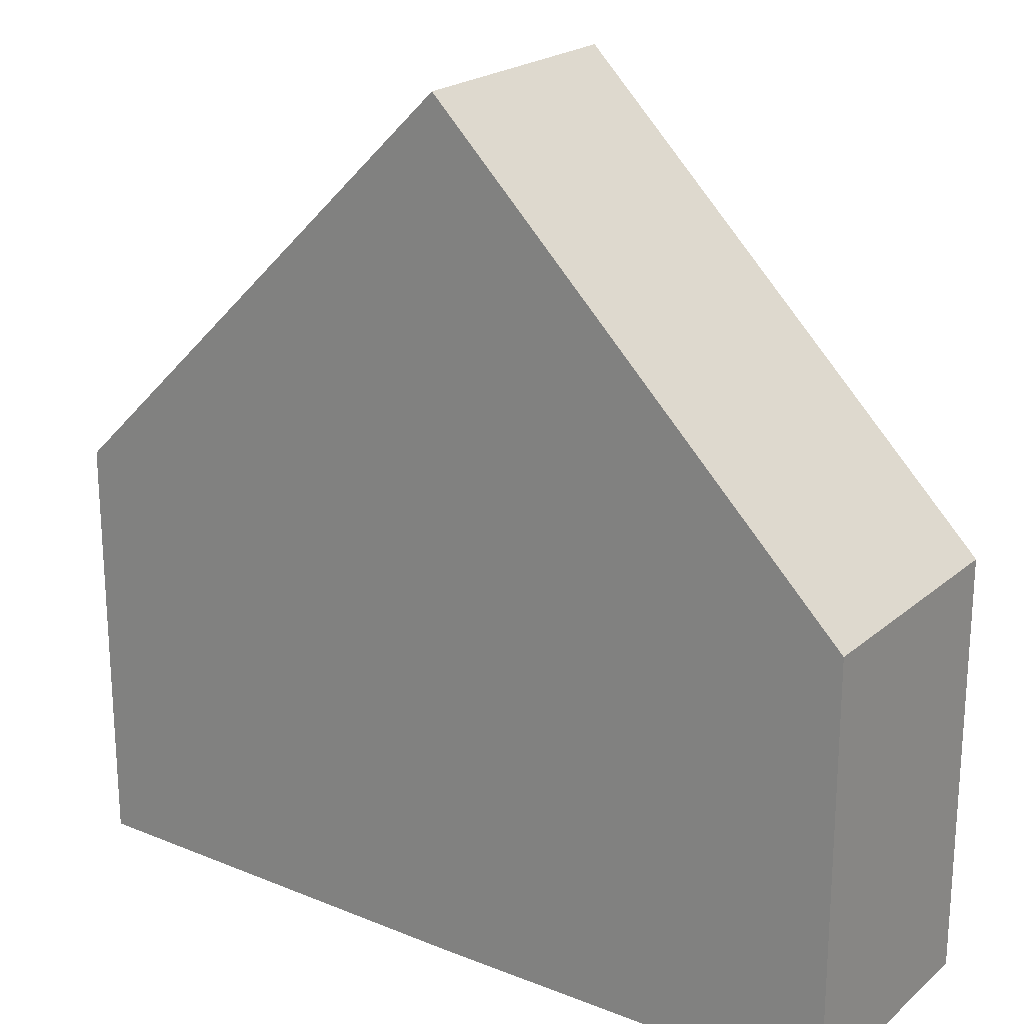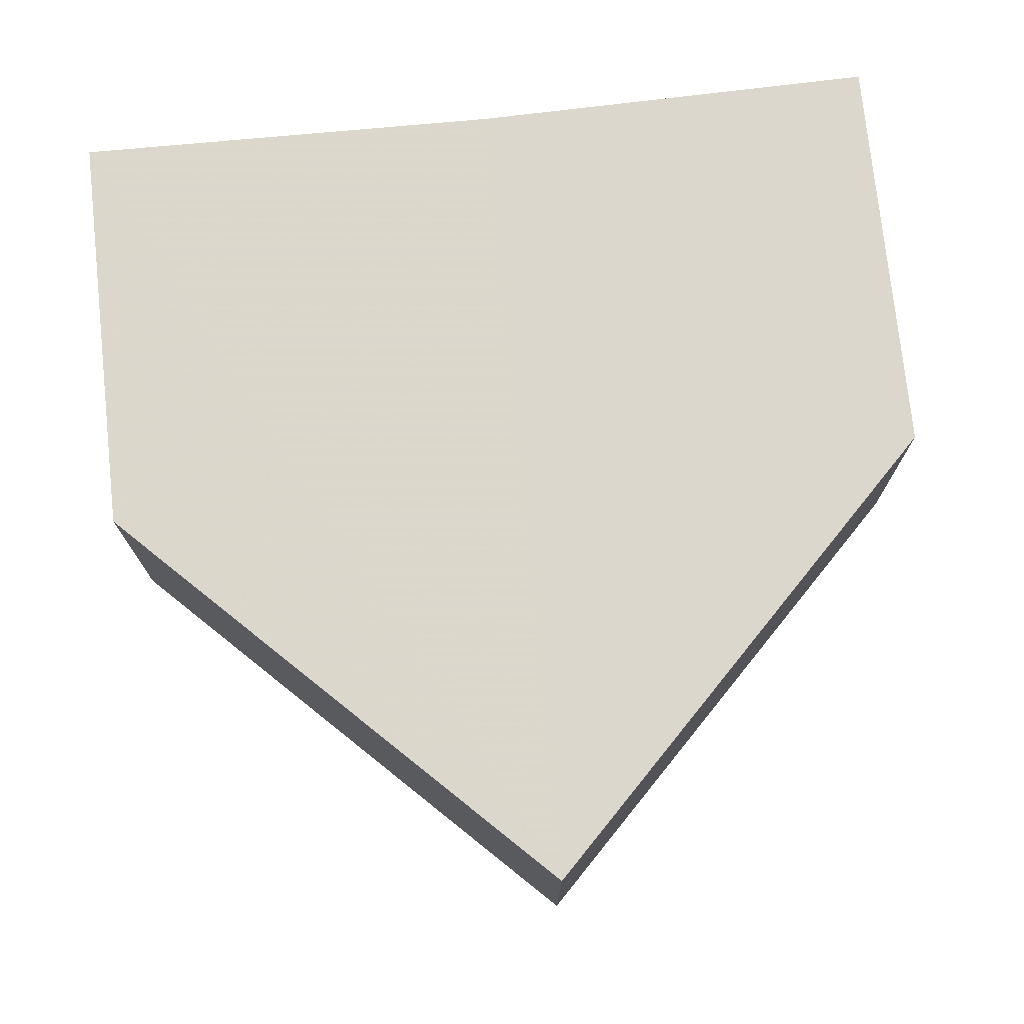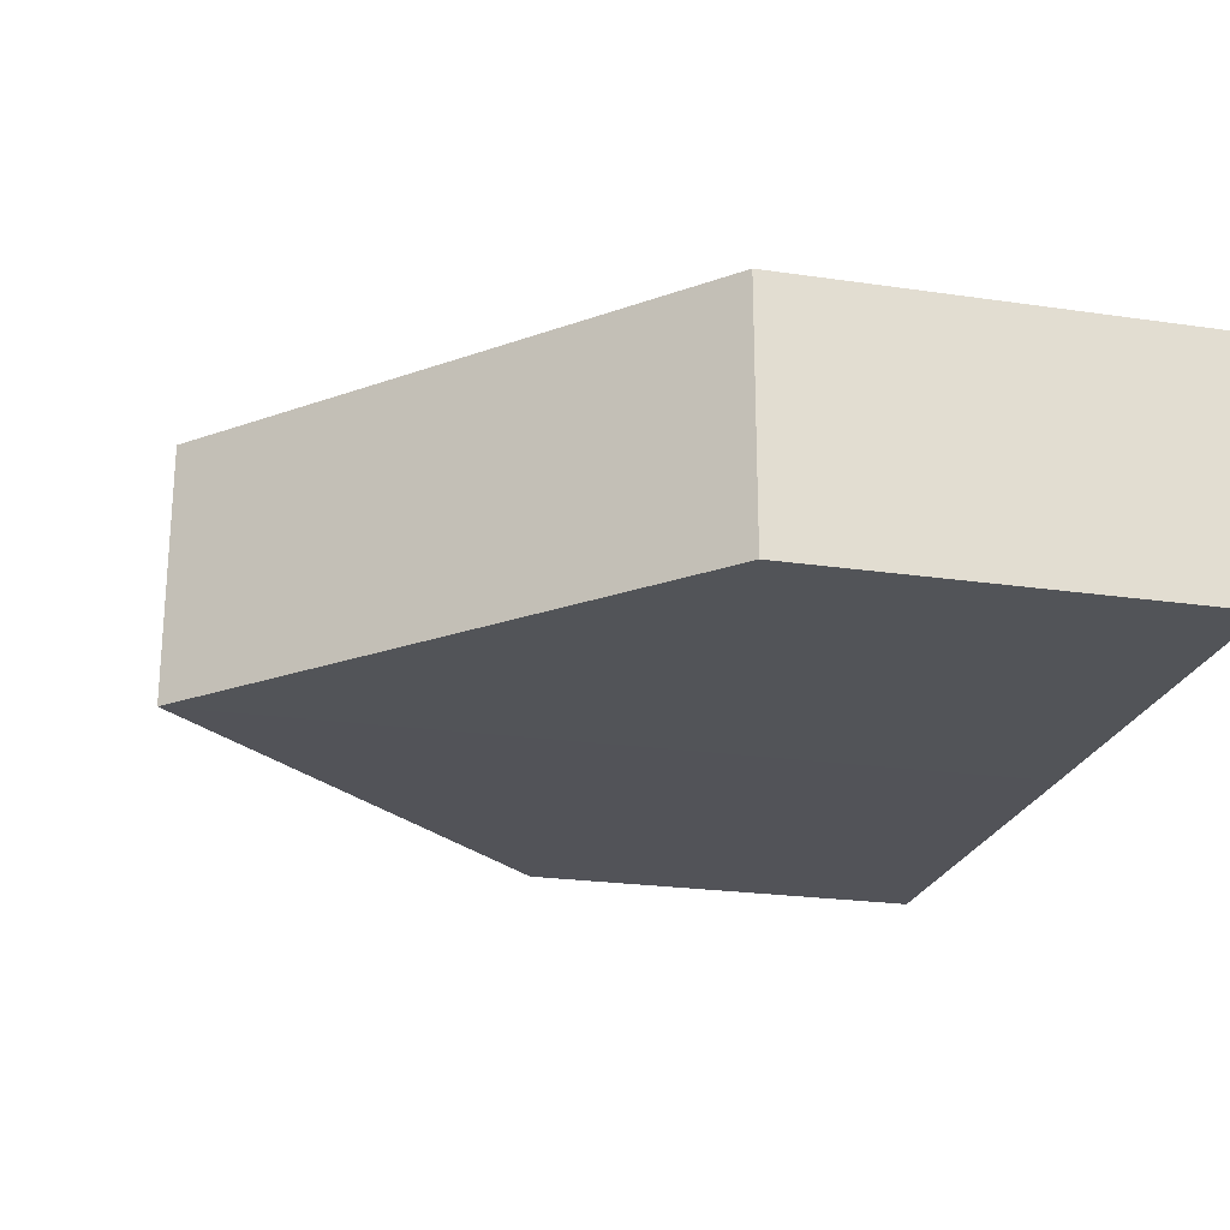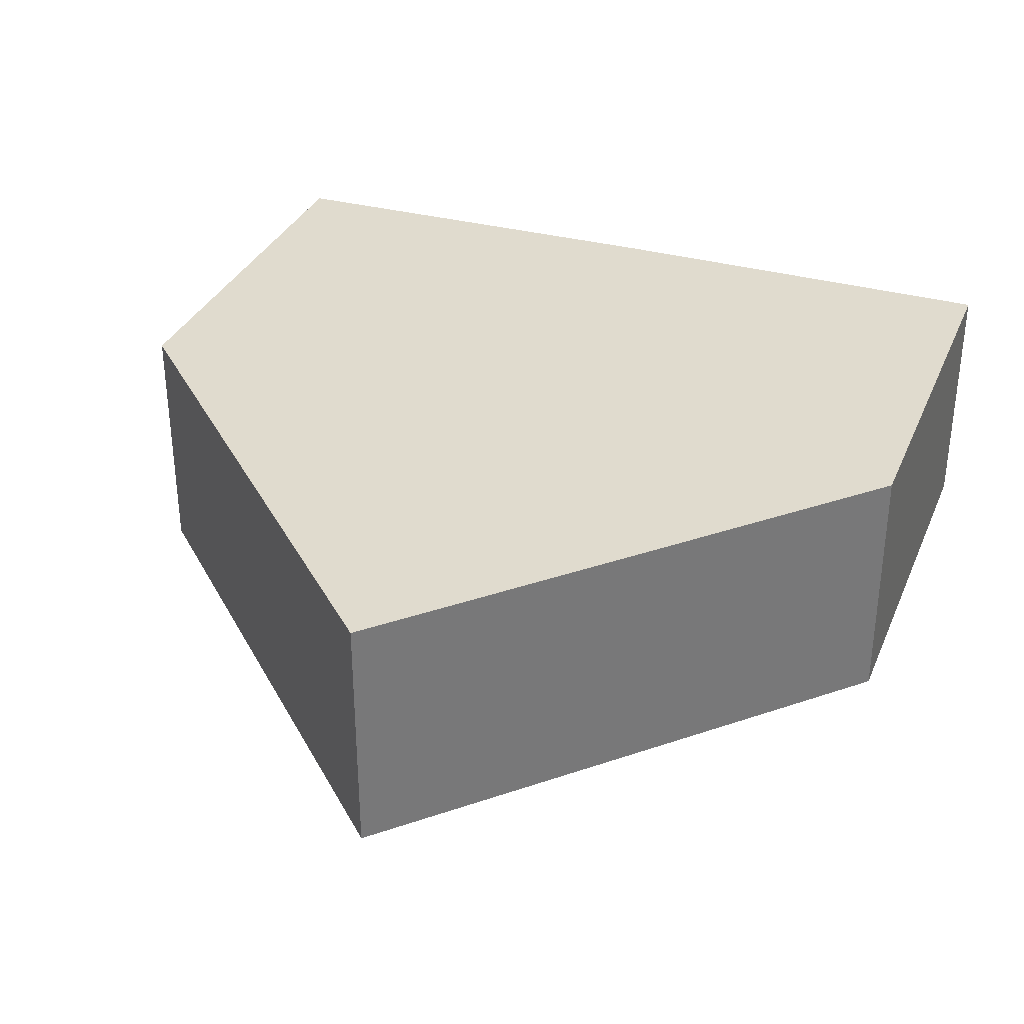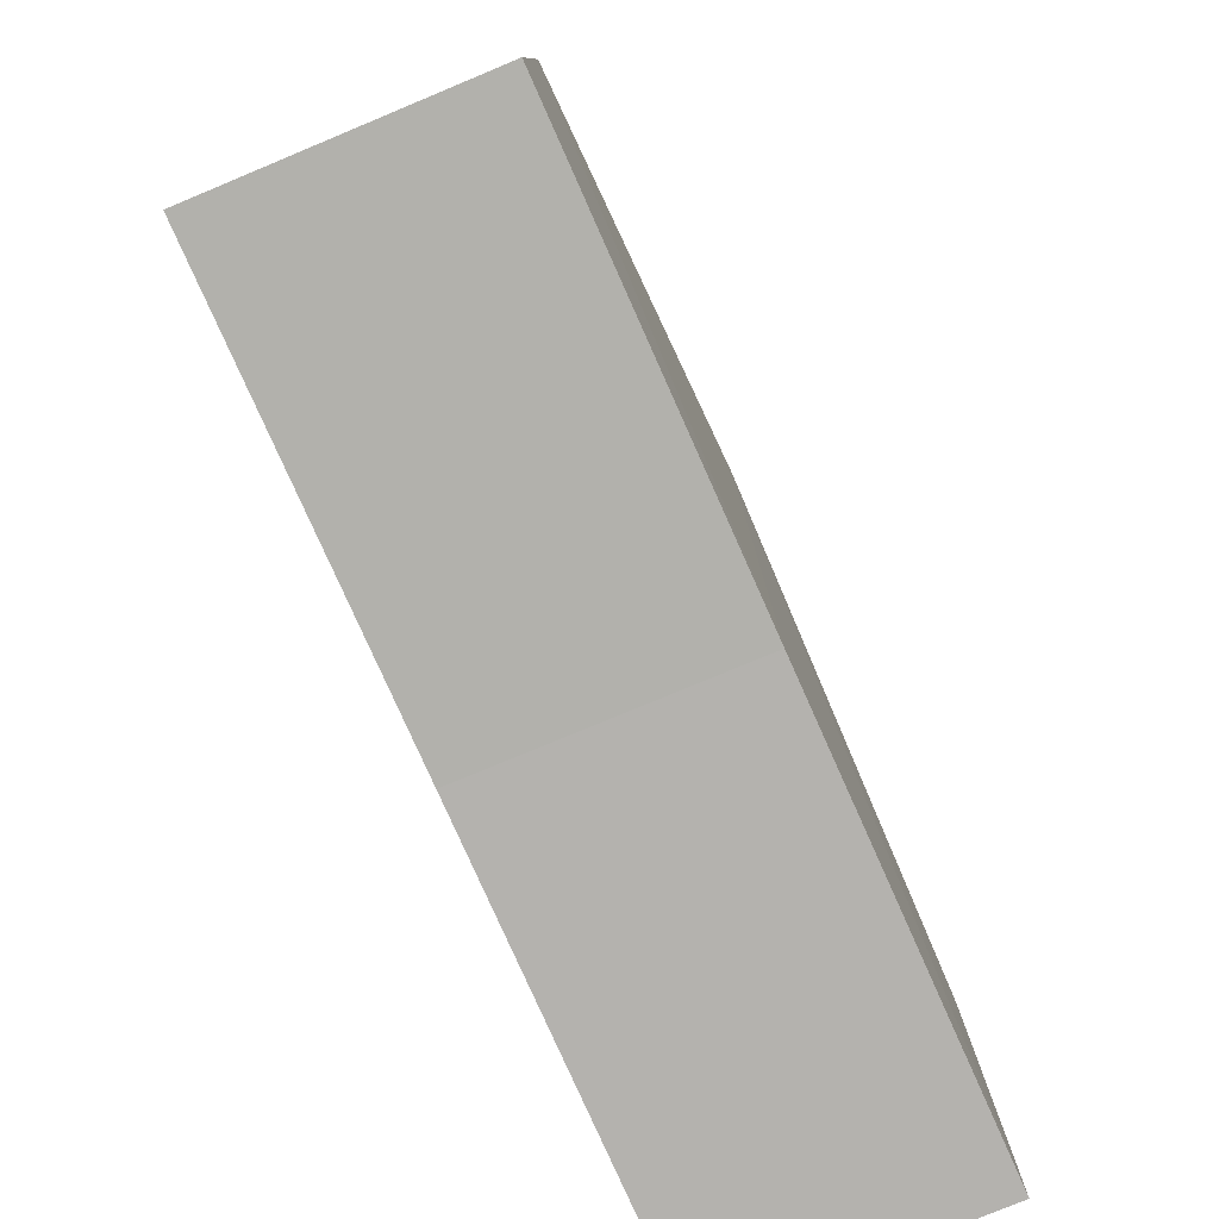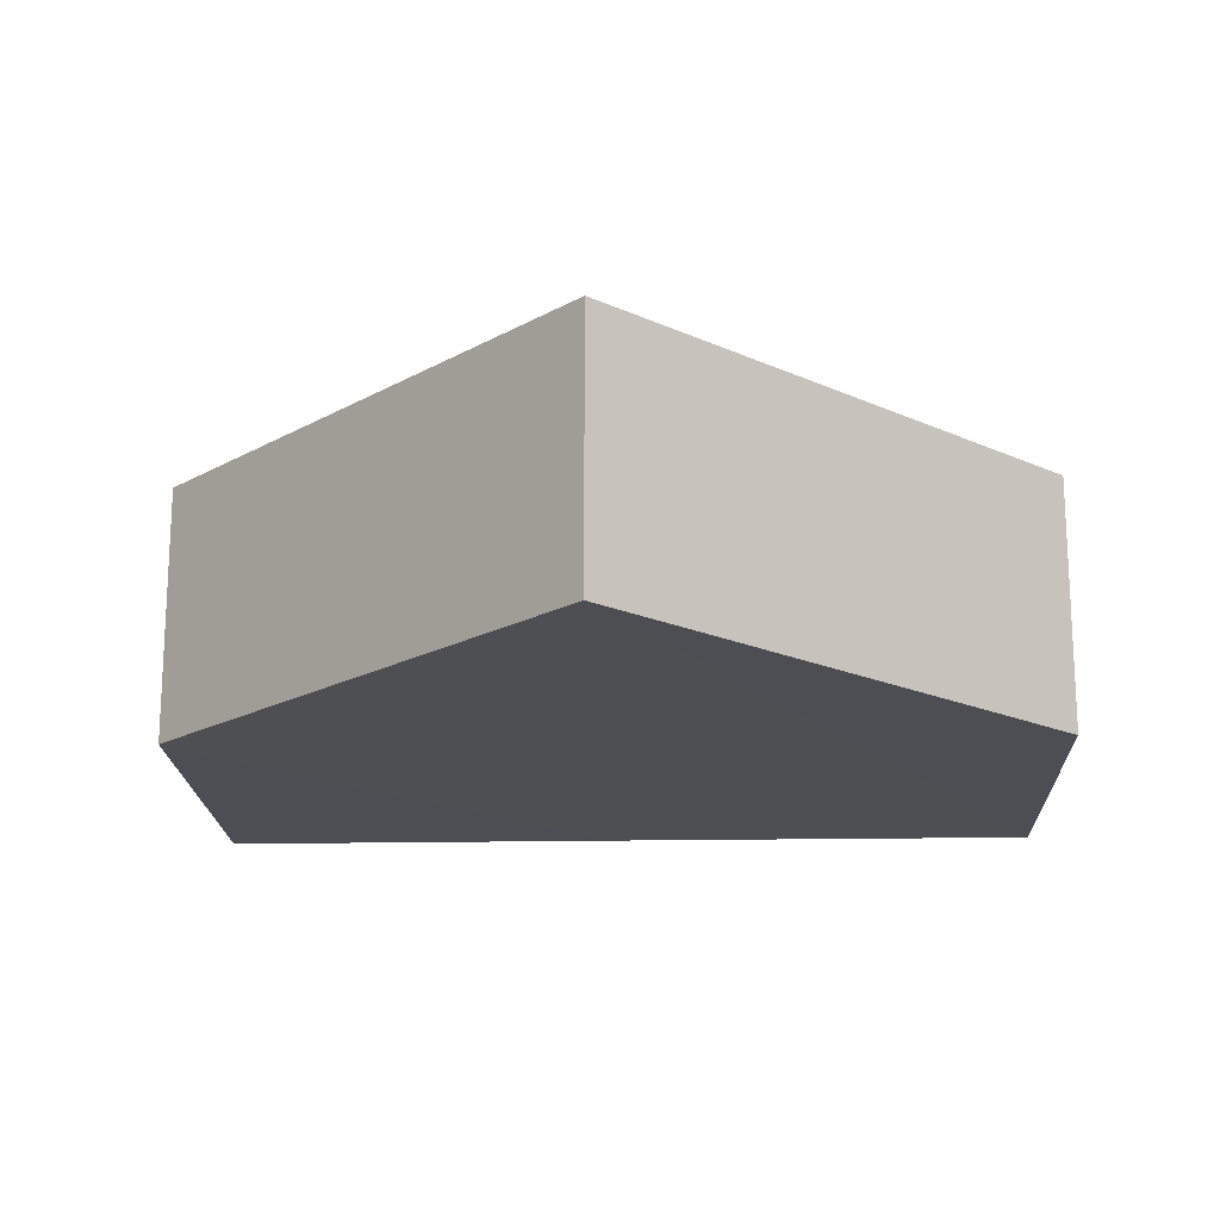
<metadata>
{"format":"obj","ext":"obj","renderer":"f3d","projection":"perspective","resolution":1024,"background":"white","views":[{"elev":21.5,"azim":-144.9,"up":"+Y"},{"elev":72.8,"azim":173.9,"up":"+Z"},{"elev":-22.9,"azim":-103.8,"up":"+Z"},{"elev":33.4,"azim":-159.8,"up":"+Z"},{"elev":-79.6,"azim":114.1,"up":"+Y"},{"elev":-17.5,"azim":-177.8,"up":"+Z"}]}
</metadata>
<code>
o 6436
v 2226 1884 17.15
v 2226 1884 17.15
v 2226 1884 17.15
v 2226 1884 17.15
v 2226 1884 17.15
v 2226 1884 17.15
v 2226 1884 17.15
v 2226 1884 17.15
v 2226 1884 17.15
v 2226 1884 17.15
v 2226 1884 17.15
v 2226 1884 17.15
v 2226 1884 17.15
v 2226 1884 17.15
v 2226 1884 17.15
v 2226 1884 17.15
v 2226 1884 17.15
v 2226 1884 17.15
v 2226 1884 17.15
v 2226 1884 17.15
v 2226 1884 17.15
v 2226 1884 17.15
v 2226 1884 17.15
v 2226 1884 17.15
v 2226 1884 17.15
v 2226 1884 17.15
v 2226 1884 17.15
v 2226 1884 17.15
v 2226 1884 17.15
v 2226 1884 17.15
v 2226 1884 17.15
v 2226 1884 17.15
f 1 2 3
f 1 4 5
f 4 6 7
f 8 9 3
f 10 11 2
f 12 11 13
f 12 14 15
f 16 14 17
f 18 11 17
f 18 10 19
f 19 9 20
f 19 21 22
f 23 21 3
f 24 25 23
f 24 26 17
f 27 26 9
f 28 9 26
f 28 29 21
f 24 30 31
f 30 29 32

</code>
